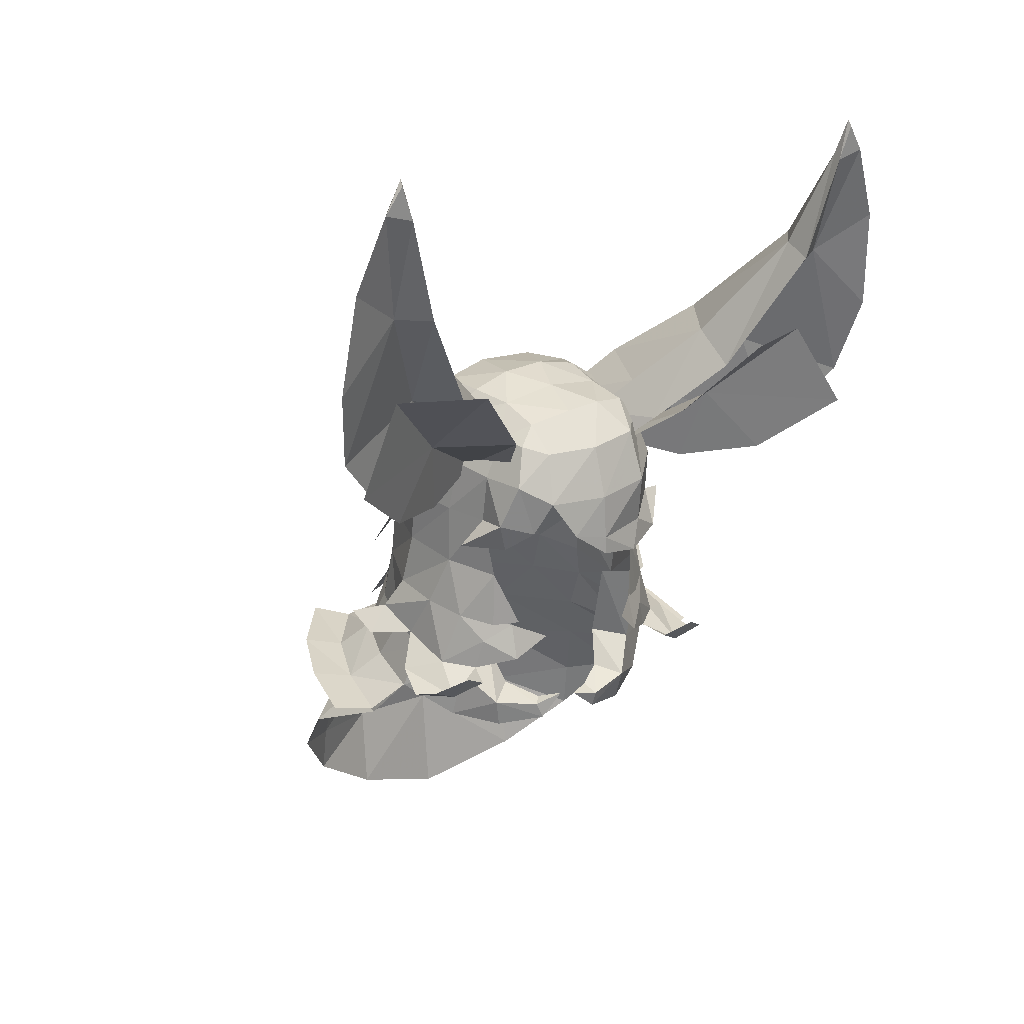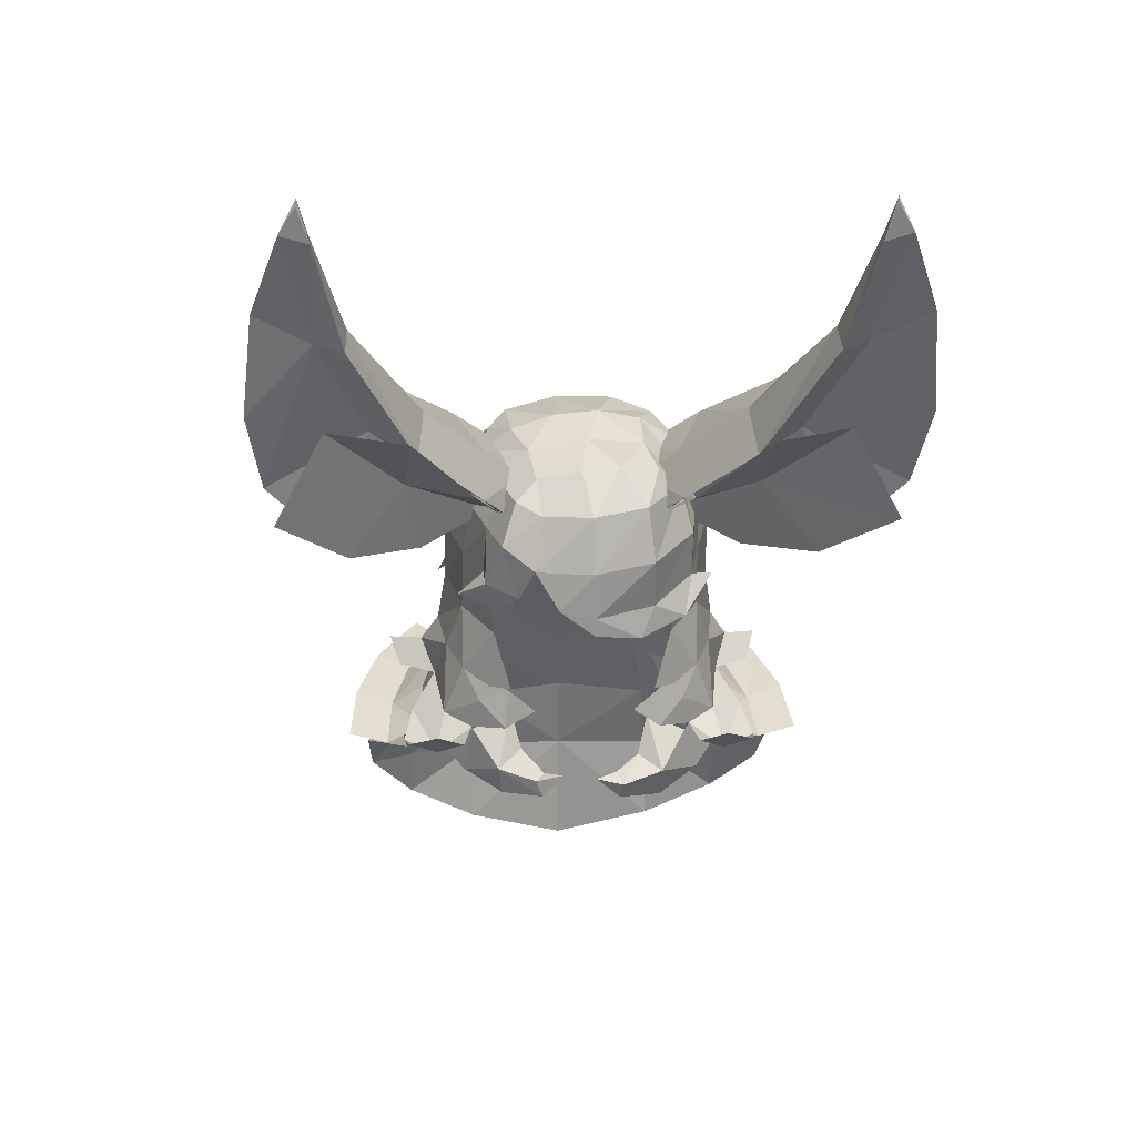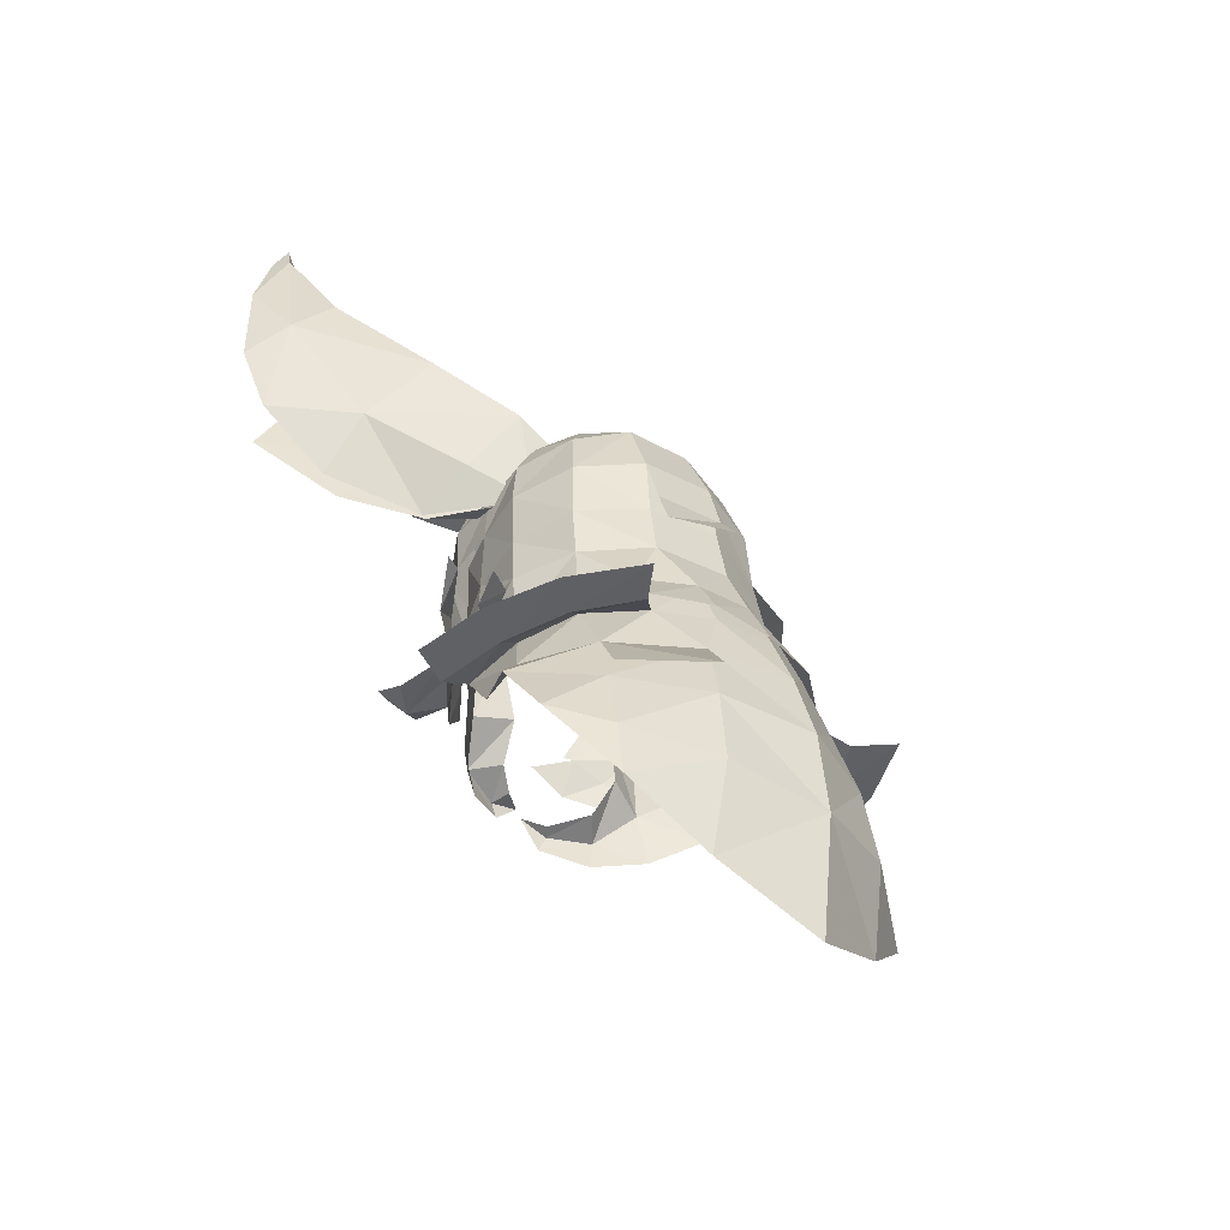
<metadata>
{"format":"obj","ext":"obj","renderer":"f3d","projection":"perspective","resolution":1024,"background":"white","views":[{"elev":24.5,"azim":-32.8,"up":"+Z"},{"elev":27.7,"azim":-6.4,"up":"+Z"},{"elev":-41.6,"azim":129.5,"up":"+Z"}]}
</metadata>
<code>
g common_hair_female_2038
v -4.035 0.7766 77.11
v -3.892 -0.6697 76.96
v -3.423 -1.133 78.45
v -3.794 0.5237 78.69
v -3.433 2.499 77.3
v -4.035 0.7766 77.11
v -3.794 0.5237 78.69
v -3.36 2.336 78.89
v -1.944 3.933 77.45
v -1.839 3.664 79.03
v 0.2543 4.072 79.1
v 0.2419 4.348 77.5
v -4.539 1.094 76.23
v -4.224 0.002145 75.64
v -4.086 1.073 75.44
v -4.112 -0.4015 75.21
v -3.892 -0.6697 76.96
v -1.358 4.758 75.97
v -1.549 5.499 74.75
v -3.072 4.658 74.77
v -2.8 3.934 75.87
v 0.2497 5.001 75.99
v 0.2599 5.65 74.64
v -3.641 2.732 75.7
v -1.358 4.758 75.97
v -1.415 5.352 74.48
v -2.924 4.566 74.37
v -2.8 3.934 75.87
v -5.259 2.249 72.73
v -5.103 1.028 72.45
v -4.619 -0.1655 73.89
v -4.54 1.514 74.26
v -4.29 4.15 72.86
v -4.635 4.67 71.33
v -6.257 2.841 71.63
v -2.138 5.657 72.93
v -2.449 6.19 71.11
v -2.924 4.566 74.37
v -4.019 3.164 74.49
v -4.54 1.514 74.26
v -4.619 -0.1655 73.89
v -5.47 1.883 73.52
v -6.534 2.45 73.66
v -6.822 0.45 73.38
v -5.7 0.02847 73.25
v -3.707 5.208 73.87
v -4.846 3.683 73.73
v 0.2497 5.001 75.99
v 0.2574 5.646 74.5
v 0.2623 6.251 72.96
v 0.2581 6.819 70.97
v 0.2288 7.028 68.56
v -2.63 6.477 68.97
v 0.1512 6.589 65.18
v -2.786 6 66.45
v -4.816 5.14 69.58
v -4.482 6.183 73.92
v -5.799 4.366 73.84
v 4.125 0.3678 76.98
v 3.895 0.1383 78.57
v 3.37 -1.474 78.34
v 3.834 -1.057 76.83
v 3.705 2.141 77.18
v 3.669 1.984 78.78
v 3.895 0.1383 78.57
v 4.125 0.3678 76.98
v 2.372 3.717 77.38
v 2.293 3.457 78.96
v 4.629 0.6343 76.08
v 4.188 -0.4193 75.5
v 4.15 0.6607 75.31
v 3.834 -1.057 76.83
v 4.022 -0.809 75.08
v 1.823 4.599 75.92
v 3.172 3.635 75.78
v 3.479 4.329 74.66
v 2.047 5.319 74.69
v 3.882 2.355 75.57
v 1.823 4.599 75.92
v 3.172 3.635 75.78
v 3.309 4.253 74.27
v 1.89 5.187 74.42
v 5.346 1.718 72.56
v 4.608 1.055 74.11
v 4.506 -0.6227 73.74
v 5.06 0.5192 72.28
v 4.577 3.706 72.71
v 6.361 2.209 71.42
v 4.921 4.192 71.18
v 2.589 5.42 72.86
v 2.892 5.922 71.03
v 4.262 2.749 74.36
v 3.309 4.253 74.27
v 4.608 1.055 74.11
v 4.506 -0.6227 73.74
v 5.545 1.331 73.34
v 5.579 -0.5366 73.06
v 6.741 -0.2295 73.15
v 6.664 1.789 73.44
v 5.111 3.184 73.57
v 4.135 4.816 73.74
v 3.03 6.194 68.87
v 3.055 5.707 66.35
v 5.091 4.644 69.41
v 6.131 3.768 73.65
v 5.005 5.708 73.76
v -2.621 -2.516 78.27
v -2.868 -2.267 80.13
v -3.363 -1.076 80.2
v -3.762 0.3971 80.37
v -3.762 0.3971 80.37
v -3.207 2.224 80.6
v -1.777 3.537 80.79
v 0.2788 3.89 80.86
v -4.112 -0.4015 75.21
v -3.215 -1.519 74.51
v -3.479 -1.853 76.8
v -3.892 -0.6697 76.96
v -2.081 -1.326 74.99
v -2.417 -1.766 77
v -1.505 -3.263 73.67
v -1.248 -2.988 73.76
v -1.816 -1.912 73.97
v -2.54 -2.5 73.68
v 3.364 -1.412 80.11
v 2.76 -2.549 80.04
v 2.428 -2.769 78.19
v 3.871 0.02065 80.32
v 3.55 1.874 80.54
v 3.871 0.02065 80.32
v 2.278 3.335 80.72
v 4.022 -0.809 75.08
v 3.834 -1.057 76.83
v 3.299 -2.192 76.69
v 3.062 -1.805 74.24
v 1.979 -1.852 76.93
v 2 -1.33 74.55
v 1.115 -2.85 73.1
v 2.292 -2.656 73.38
v 1.648 -1.98 73.6
v 0.9806 -2.363 73.27
v 2.815 -1.436 82.6
v 2.963 -0.1487 82.89
v 1.822 -0.1732 83.7
v 1.752 -1.444 83.5
v 0.04168 -4.091 82.55
v 1.587 -3.761 82.63
v 0.9097 -2.911 83.47
v -0.1537 -2.924 83.39
v -1.338 -3.626 82.44
v -1.383 -2.727 83.13
v -2.705 -0.2354 82.91
v -2.547 -1.342 82.83
v -1.513 -1.518 83.47
v -1.878 -0.3236 83.61
v 3.276 -1.416 81.46
v 3.522 -0.1787 81.8
v 2.987 -2.814 81.3
v 2.665 -2.4 82.6
v 1.73 -4.234 81.16
v 0.03435 -4.628 81.08
v -1.587 -4.221 81.05
v -2.443 -3.665 81.6
v -2.01 -3.164 82.68
v -2.771 -2.364 81.57
v -2.234 -2.288 82.7
v -3.13 -1.242 81.75
v -3.424 0.1548 81.93
v -2.913 1.756 82.27
v -2.444 0.7658 83.18
v -1.717 2.853 82.55
v -1.91 1.247 83.5
v 2.278 3.335 80.72
v 0.2788 3.89 80.86
v 0.2238 3.1 82.63
v 2.117 2.667 82.48
v 3.55 1.874 80.54
v 3.14 1.474 82.16
v 3.871 0.02065 80.32
v 3.364 -1.412 80.11
v 3.002 -2.699 79.96
v 1.748 -4.062 79.74
v 0.01753 -4.762 79.78
v -3.363 -1.076 80.2
v -2.868 -2.267 80.13
v -3.762 0.3971 80.37
v -3.207 2.224 80.6
v -1.777 3.537 80.79
v 2.285 3.736 79.27
v 0.3498 4.295 79.36
v 0.2788 3.89 80.86
v 2.278 3.335 80.72
v 0.3498 4.295 79.36
v 2.285 3.736 79.27
v 2.552 4.256 77.99
v 0.7784 5.206 78.13
v -2.292 4.298 77.66
v -3.885 2.978 77.51
v -3.36 2.336 78.89
v -1.839 3.664 79.03
v 4.577 3.706 72.71
v 5.135 4.575 71.31
v 3.558 6.607 71.15
v 2.589 5.42 72.86
v -2.563 -1.065 81.49
v -2.204 -2.759 82.02
v -3.129 -4.582 83.51
v -5.014 -2.926 83.27
v -4.917 -5.869 85.76
v -7.121 -4.58 85.66
v -8.533 -5.103 83.27
v -6.607 -3.661 81.48
v -4.594 -2.27 80.99
v -2.764 0.08253 81.27
v 2.456 -1.317 81.41
v 4.766 -3.416 83.11
v 2.734 -4.875 83.42
v 1.948 -2.967 81.95
v 6.775 -5.276 85.43
v 4.458 -6.339 85.61
v 8.049 -5.933 83
v 6.219 -4.304 81.27
v 4.339 -2.717 80.84
v 2.764 -0.1944 81.18
v 1.596 -1.681 82.61
v 1.949 -2.969 82.04
v 2.588 -3.638 82.8
v 2.587 -2.43 83.67
v 4.325 -4.917 84.59
v 4.246 -3.682 85.41
v 6.109 -6.24 88.06
v 6.122 -5.367 88.35
v 6.971 -6.248 91.16
v 6.909 -6.547 91.01
v 7.434 -6.095 91.24
v 7.692 -6.547 91.22
v 8.447 -6.348 89.06
v 7.929 -5.078 87.31
v 6.523 -3.185 83.53
v 6.758 -4.366 81.77
v 4.484 -2.715 80.87
v 4.317 -1.309 82.05
v 3.551 -0.09228 83.78
v 1.874 0.5172 82.44
v 2.764 -0.1944 81.18
v 5.466 -1.698 85.41
v 7.042 -4.273 88.25
v 2.09 -0.6011 82.13
v 3.938 -2.453 82.97
v 2.588 -3.638 82.8
v 2.206 -2.511 81.87
v 5.684 -3.95 84.91
v 4.325 -4.917 84.59
v 6.988 -5.538 87.98
v 6.109 -6.24 88.06
v 6.758 -4.366 81.77
v 8.357 -5.319 83.81
v 5.684 -3.95 84.91
v 3.938 -2.453 82.97
v 6.988 -5.538 87.98
v 8.726 -6.023 86.13
v -1.704 -1.515 82.67
v -2.73 -2.164 83.76
v -2.881 -3.364 82.89
v -2.203 -2.761 82.11
v -4.448 -3.247 85.55
v -4.677 -4.466 84.73
v -6.385 -4.74 88.56
v -6.468 -5.61 88.26
v -7.225 -5.536 91.4
v -7.198 -5.84 91.25
v -8.771 -5.486 89.35
v -7.969 -5.762 91.48
v -7.668 -5.339 91.49
v -8.187 -4.271 87.57
v -4.737 -2.253 81.02
v -7.133 -3.67 82
v -6.724 -2.521 83.75
v -4.391 -0.8723 82.19
v -1.766 0.6996 82.5
v -3.452 0.2586 83.9
v -2.764 0.08253 81.27
v -5.462 -1.151 85.59
v -7.194 -3.56 88.49
v -2.104 -0.3909 82.2
v -2.419 -2.279 81.94
v -2.881 -3.364 82.89
v -4.098 -2.05 83.1
v -4.677 -4.466 84.73
v -5.921 -3.369 85.1
v -6.468 -5.61 88.26
v -7.275 -4.823 88.22
v -7.133 -3.67 82
v -4.098 -2.05 83.1
v -5.921 -3.369 85.1
v -8.752 -4.462 84.09
v -7.275 -4.823 88.22
v -9.113 -5.129 86.42
v -5.447 1.612 76.04
v -5.229 0.8187 75.52
v -6.126 4.009 70.06
v -4.869 5.334 68.05
v -4.019 3.164 74.49
v 5.265 0.293 75.35
v 5.577 1.06 75.86
v 6.296 3.387 69.86
v 5.112 4.834 67.88
v 4.262 2.749 74.36
v -3.479 -1.853 76.8
v -2.492 -2.738 77.42
v -2.271 -3.006 76.64
v -4.953 -0.8342 74.89
v -4.058 -1.671 75.25
v -3.067 -2.579 76.09
v -2.391 -3.458 75.66
v -1.591 -3.926 76.47
v -2.79 -2.725 76.65
v -2.219 -3.317 76.86
v -3.306 -2.471 75.19
v -5.259 -2.039 74.59
v -4.354 -2.867 74.63
v -5.141 -3.076 75.07
v -4.342 -3.755 75.64
v -3.593 -3.378 75.13
v -4.619 -0.1655 73.89
v -3.479 -1.334 73.03
v -2.448 -2.495 72.88
v -1.341 -3.374 73.21
v -0.7278 -3.498 73.97
v 3.299 -2.192 76.69
v 2.25 -2.975 77.34
v 2.032 -3.266 76.57
v 3.843 -2.067 75.12
v 4.804 -1.323 74.73
v 2.794 -2.873 75.99
v 2.02 -3.673 75.59
v 1.204 -4.063 76.42
v 2.522 -2.991 76.57
v 1.869 -3.582 76.79
v 3.012 -2.788 75.08
v 3.997 -3.285 74.49
v 4.978 -2.552 74.42
v 4.773 -3.573 74.91
v 3.206 -3.718 75.02
v 3.93 -4.169 75.51
v 4.506 -0.6227 73.74
v 3.461 -1.664 72.85
v 2.263 -2.374 72.41
v 1.041 -2.745 72.61
v 0.3375 -2.694 73.26
v 0.1218 -1.523 83.73
v 0.6091 -0.1772 83.98
v -0.6989 -0.2197 83.93
v -0.4096 1.625 83.7
v 2.293 0.945 83.38
v 1.204 1.47 83.67
v 2.015 -2.553 83.22
v -0.9574 -4.586 79.98
v -2.017 -3.853 80.04
v -2.897 -3.309 80.29
v 2.694 -3.587 79.11
v 3.611 -2.491 79.84
v 1.33 -4.444 78.93
v 0.003772 -4.806 79.27
v -3.611 -2.17 79.41
v -2.663 -3.217 79.43
v 7.231 -6.453 92.15
v 8.726 -6.023 86.13
v 6.909 -6.547 91.01
v 8.447 -6.348 89.06
v 7.692 -6.547 91.22
v 4.484 -2.715 80.87
v 2.764 -0.1944 81.18
v 2.206 -2.511 81.87
v 7.241 -6.582 91.98
v 8.357 -5.319 83.81
v 7.241 -6.582 91.98
v 6.909 -6.547 91.01
v 2.09 -0.6011 82.13
v -7.471 -5.716 92.39
v -9.113 -5.129 86.42
v -7.198 -5.84 91.25
v -8.771 -5.486 89.35
v -7.969 -5.762 91.48
v -4.737 -2.253 81.02
v -2.764 0.08253 81.27
v -2.419 -2.279 81.94
v -7.5 -5.843 92.23
v -8.752 -4.462 84.09
v -7.5 -5.843 92.23
v -7.198 -5.84 91.25
v -2.104 -0.3909 82.2
f 1 2 3
f 3 4 1
f 5 6 7
f 7 8 5
f 9 5 8
f 8 10 9
f 9 10 11
f 11 12 9
f 13 14 2
f 2 1 13
f 15 16 17
f 17 6 15
f 18 19 20
f 20 21 18
f 22 23 19
f 19 18 22
f 5 24 15
f 15 6 5
f 25 26 27
f 27 28 25
f 29 30 31
f 31 32 29
f 33 34 35
f 35 29 33
f 36 37 34
f 34 33 36
f 21 38 39
f 39 24 21
f 40 41 16
f 16 15 40
f 42 43 44
f 44 45 42
f 39 38 46
f 46 47 39
f 48 49 26
f 26 25 48
f 26 49 50
f 50 36 26
f 36 50 51
f 51 37 36
f 37 51 52
f 52 53 37
f 52 54 55
f 55 53 52
f 37 53 56
f 56 34 37
f 47 46 57
f 57 58 47
f 58 43 42
f 42 47 58
f 39 47 42
f 42 40 39
f 39 40 15
f 15 24 39
f 42 45 41
f 41 40 42
f 59 60 61
f 61 62 59
f 63 64 65
f 65 66 63
f 67 68 64
f 64 63 67
f 67 12 11
f 11 68 67
f 69 59 62
f 62 70 69
f 71 66 72
f 72 73 71
f 74 75 76
f 76 77 74
f 22 74 77
f 77 23 22
f 63 66 71
f 71 78 63
f 79 80 81
f 81 82 79
f 83 84 85
f 85 86 83
f 87 83 88
f 88 89 87
f 90 87 89
f 89 91 90
f 75 78 92
f 92 93 75
f 94 71 73
f 73 95 94
f 96 97 98
f 98 99 96
f 92 100 101
f 101 93 92
f 48 79 82
f 82 49 48
f 82 90 50
f 50 49 82
f 90 91 51
f 51 50 90
f 91 102 52
f 52 51 91
f 52 102 103
f 103 54 52
f 91 89 104
f 104 102 91
f 100 105 106
f 106 101 100
f 105 100 96
f 96 99 105
f 92 94 96
f 96 100 92
f 92 78 71
f 71 94 92
f 96 94 95
f 95 97 96
f 3 107 108
f 108 109 3
f 4 3 109
f 109 110 4
f 8 7 111
f 111 112 8
f 10 8 112
f 112 113 10
f 10 113 114
f 114 11 10
f 115 116 117
f 117 118 115
f 116 119 120
f 120 117 116
f 121 122 123
f 123 124 121
f 61 125 126
f 126 127 61
f 60 128 125
f 125 61 60
f 64 129 130
f 130 65 64
f 68 131 129
f 129 64 68
f 68 11 114
f 114 131 68
f 132 133 134
f 134 135 132
f 135 134 136
f 136 137 135
f 138 139 140
f 140 141 138
f 142 143 144
f 144 145 142
f 146 147 148
f 148 149 146
f 150 146 149
f 149 151 150
f 152 153 154
f 154 155 152
f 156 157 143
f 143 142 156
f 158 156 142
f 142 159 158
f 160 158 159
f 159 147 160
f 161 160 147
f 147 146 161
f 162 161 146
f 146 150 162
f 163 162 150
f 150 164 163
f 165 163 164
f 164 166 165
f 167 165 166
f 166 153 167
f 168 167 153
f 153 152 168
f 169 168 152
f 152 170 169
f 171 169 170
f 170 172 171
f 173 174 175
f 175 176 173
f 177 173 176
f 176 178 177
f 179 177 178
f 178 157 179
f 180 179 157
f 157 156 180
f 181 180 156
f 156 158 181
f 182 181 158
f 158 160 182
f 183 182 160
f 160 161 183
f 184 185 165
f 165 167 184
f 186 184 167
f 167 168 186
f 187 186 168
f 168 169 187
f 188 187 169
f 169 171 188
f 174 188 171
f 171 175 174
f 189 190 191
f 191 192 189
f 193 194 195
f 195 196 193
f 197 198 199
f 199 200 197
f 201 202 203
f 203 204 201
f 205 206 207
f 207 208 205
f 208 207 209
f 209 210 208
f 208 210 211
f 211 212 208
f 205 208 213
f 213 214 205
f 215 216 217
f 217 218 215
f 216 219 220
f 220 217 216
f 221 219 216
f 216 222 221
f 223 216 215
f 215 224 223
f 225 226 227
f 227 228 225
f 227 229 230
f 230 228 227
f 229 231 232
f 232 230 229
f 233 232 231
f 231 234 233
f 235 236 237
f 237 238 235
f 239 240 241
f 241 242 239
f 228 243 244
f 244 225 228
f 245 244 243
f 243 242 245
f 239 242 243
f 243 246 239
f 238 239 246
f 246 247 238
f 247 232 233
f 233 235 247
f 243 228 230
f 230 246 243
f 246 230 232
f 232 247 246
f 248 249 250
f 250 251 248
f 249 252 253
f 253 250 249
f 252 254 255
f 255 253 252
f 256 257 258
f 258 259 256
f 260 258 257
f 257 261 260
f 262 263 264
f 264 265 262
f 264 263 266
f 266 267 264
f 267 266 268
f 268 269 267
f 269 268 270
f 270 271 269
f 272 273 274
f 274 275 272
f 276 277 278
f 278 279 276
f 263 262 280
f 280 281 263
f 282 279 281
f 281 280 282
f 281 279 278
f 278 283 281
f 283 278 275
f 275 284 283
f 284 274 270
f 270 268 284
f 281 283 266
f 266 263 281
f 283 284 268
f 268 266 283
f 285 286 287
f 287 288 285
f 288 287 289
f 289 290 288
f 290 289 291
f 291 292 290
f 293 294 295
f 295 296 293
f 297 298 296
f 296 295 297
f 5 21 24
f 13 299 300
f 13 300 14
f 9 18 21
f 9 12 18
f 12 22 18
f 5 9 21
f 26 36 27
f 29 35 30
f 34 301 35
f 56 301 34
f 302 301 56
f 53 55 302
f 56 53 302
f 27 36 33
f 303 29 32
f 303 27 33
f 303 33 29
f 63 78 75
f 69 304 305
f 69 70 304
f 67 75 74
f 67 74 12
f 12 74 22
f 63 75 67
f 82 81 90
f 83 86 88
f 89 88 306
f 104 89 306
f 307 104 306
f 102 307 103
f 104 307 102
f 81 87 90
f 308 84 83
f 308 87 81
f 308 83 87
f 107 3 309
f 310 309 311
f 14 312 313
f 314 315 311
f 313 309 2
f 309 3 2
f 311 315 316
f 309 313 314
f 313 2 14
f 107 309 317
f 107 317 318
f 313 319 314
f 314 319 315
f 312 320 321
f 320 322 321
f 313 321 319
f 321 323 324
f 321 322 323
f 319 321 324
f 311 309 314
f 312 321 313
f 325 326 116
f 124 119 116
f 325 116 115
f 326 327 124
f 328 121 124
f 327 328 124
f 326 124 116
f 124 123 119
f 328 329 121
f 121 329 122
f 127 330 61
f 331 332 330
f 70 333 334
f 335 332 336
f 333 62 330
f 330 62 61
f 332 337 336
f 330 335 333
f 333 70 62
f 127 338 330
f 127 339 338
f 333 335 340
f 335 336 340
f 334 341 342
f 342 341 343
f 333 340 341
f 341 344 345
f 341 345 343
f 340 344 341
f 332 335 330
f 334 333 341
f 346 135 347
f 139 135 137
f 346 132 135
f 347 139 348
f 349 139 138
f 348 139 349
f 347 135 139
f 139 137 140
f 349 138 350
f 138 141 350
f 351 352 353
f 352 351 145
f 351 148 145
f 351 149 148
f 351 154 149
f 351 353 154
f 353 352 354
f 352 355 356
f 352 144 355
f 145 159 142
f 145 148 357
f 151 164 150
f 151 154 166
f 154 153 166
f 155 170 152
f 155 172 170
f 155 353 172
f 354 356 175
f 356 355 176
f 355 143 178
f 143 157 178
f 172 354 171
f 354 175 171
f 161 162 358
f 162 163 359
f 163 165 360
f 181 361 362
f 182 363 361
f 182 183 363
f 183 358 364
f 360 185 365
f 147 357 148
f 145 357 159
f 357 147 159
f 355 144 143
f 352 145 144
f 354 352 356
f 172 353 354
f 360 365 366
f 355 178 176
f 366 359 360
f 360 165 185
f 359 163 360
f 161 358 183
f 151 166 164
f 175 356 176
f 183 364 363
f 353 155 154
f 154 151 149
f 181 182 361
f 208 212 213
f 223 222 216
f 235 233 367
f 235 367 236
f 238 237 368
f 242 241 245
f 235 238 247
f 255 254 369
f 370 371 260
f 261 370 260
f 372 259 373
f 226 374 227
f 367 234 375
f 367 375 236
f 239 376 240
f 377 378 371
f 238 376 239
f 368 376 238
f 233 234 367
f 372 256 259
f 259 379 373
f 371 378 260
f 274 380 270
f 274 273 380
f 275 381 272
f 279 282 276
f 274 284 275
f 291 382 292
f 383 297 384
f 298 297 383
f 385 386 294
f 264 387 265
f 380 388 271
f 380 273 388
f 278 277 389
f 390 384 391
f 275 278 389
f 381 275 389
f 270 380 271
f 385 294 293
f 294 386 392
f 384 297 391

</code>
